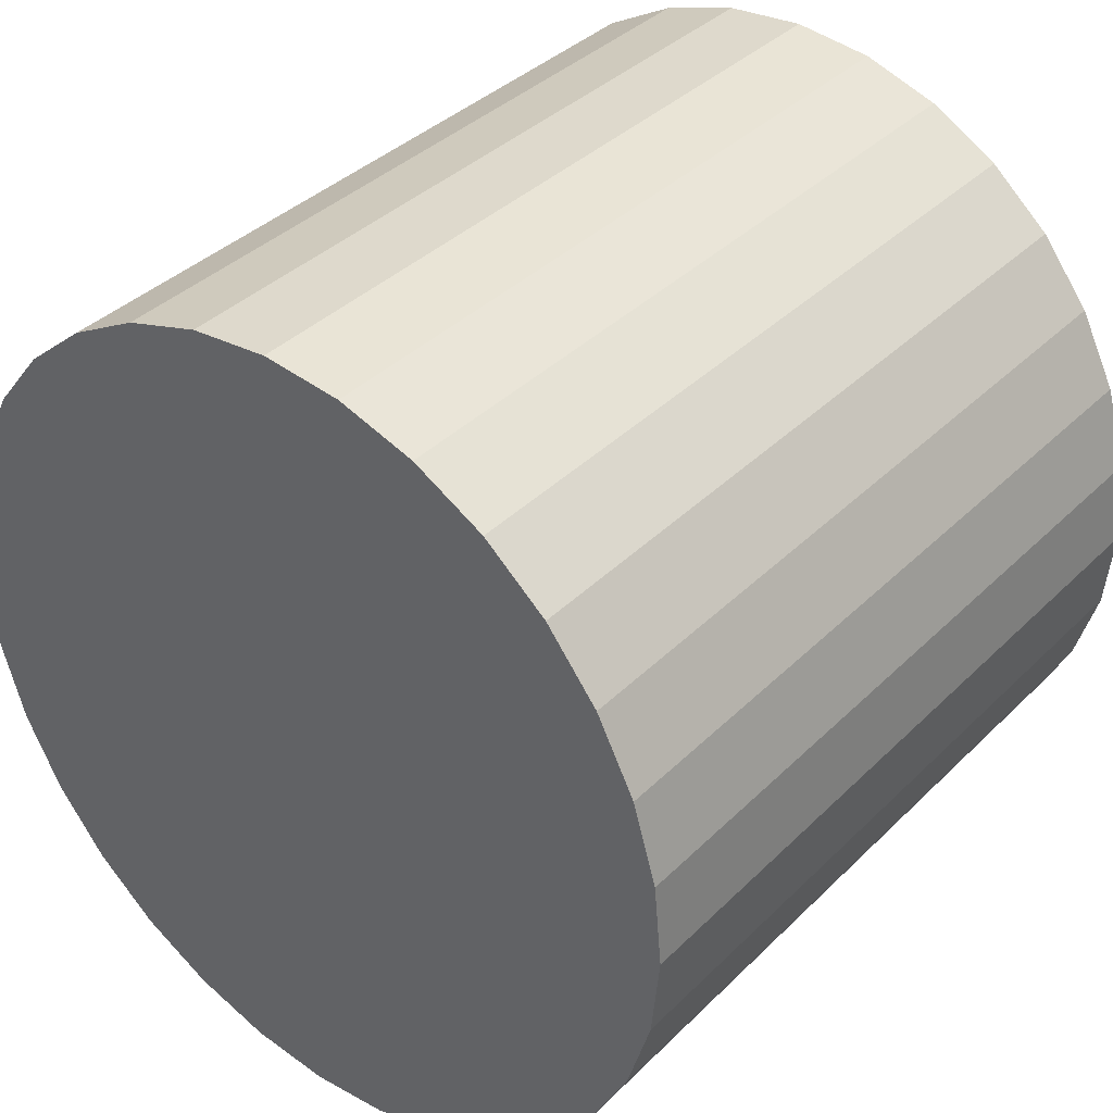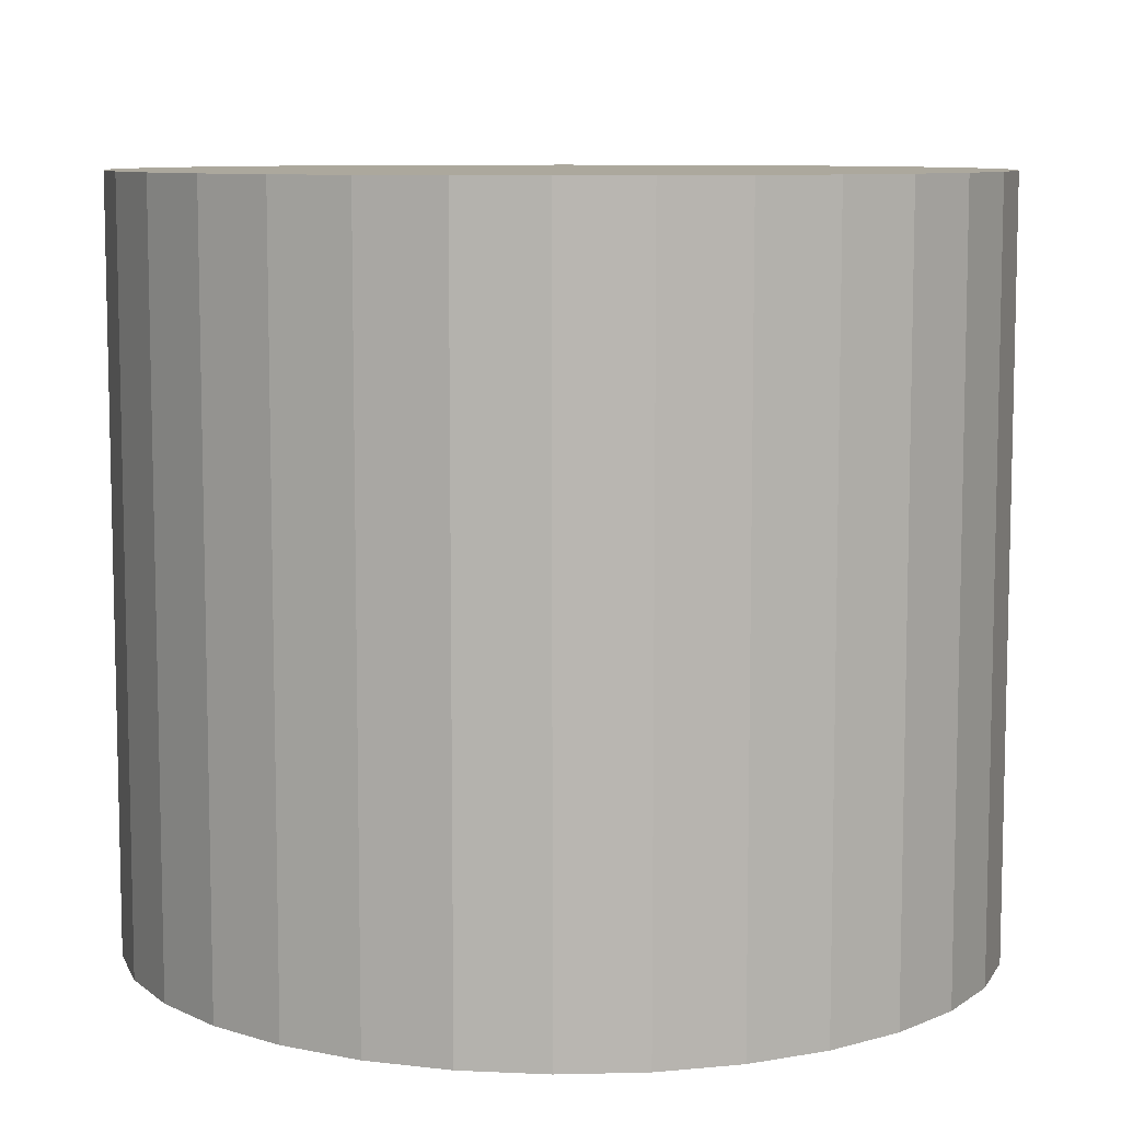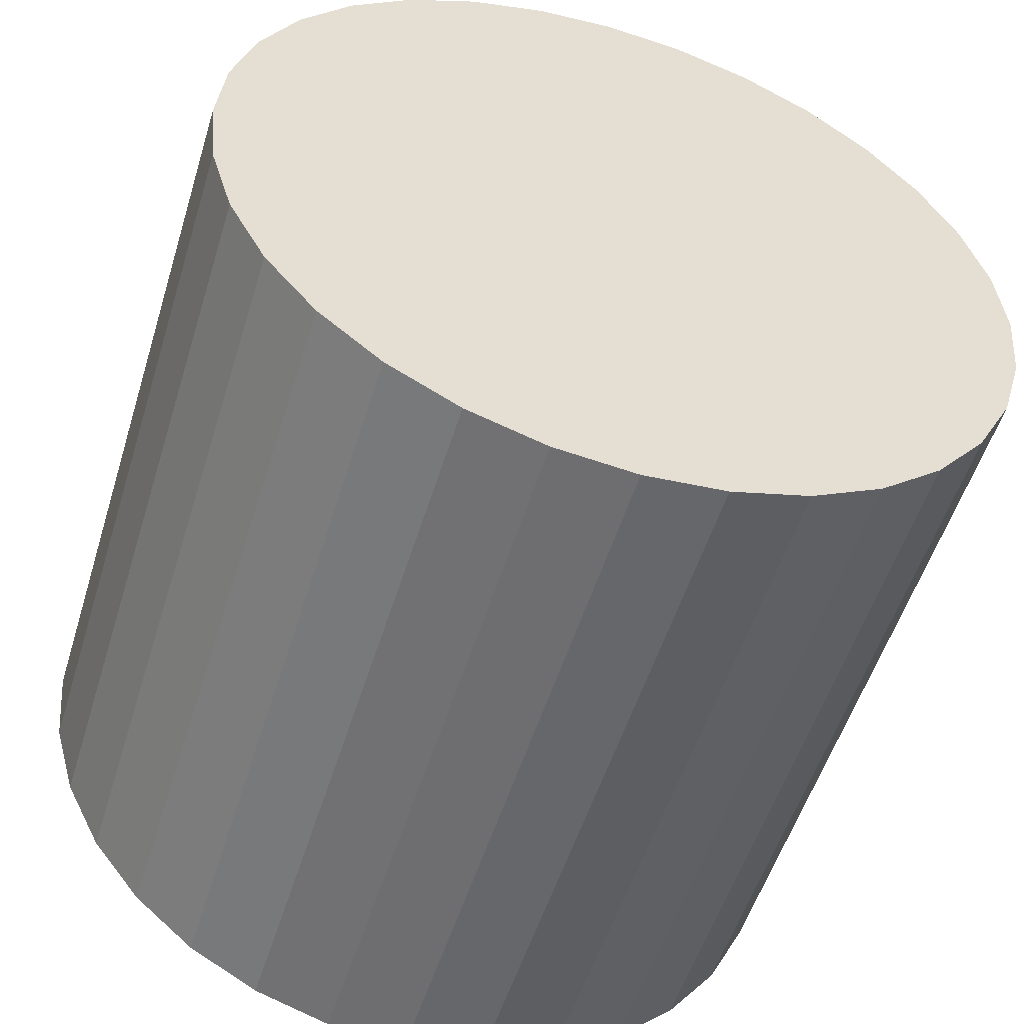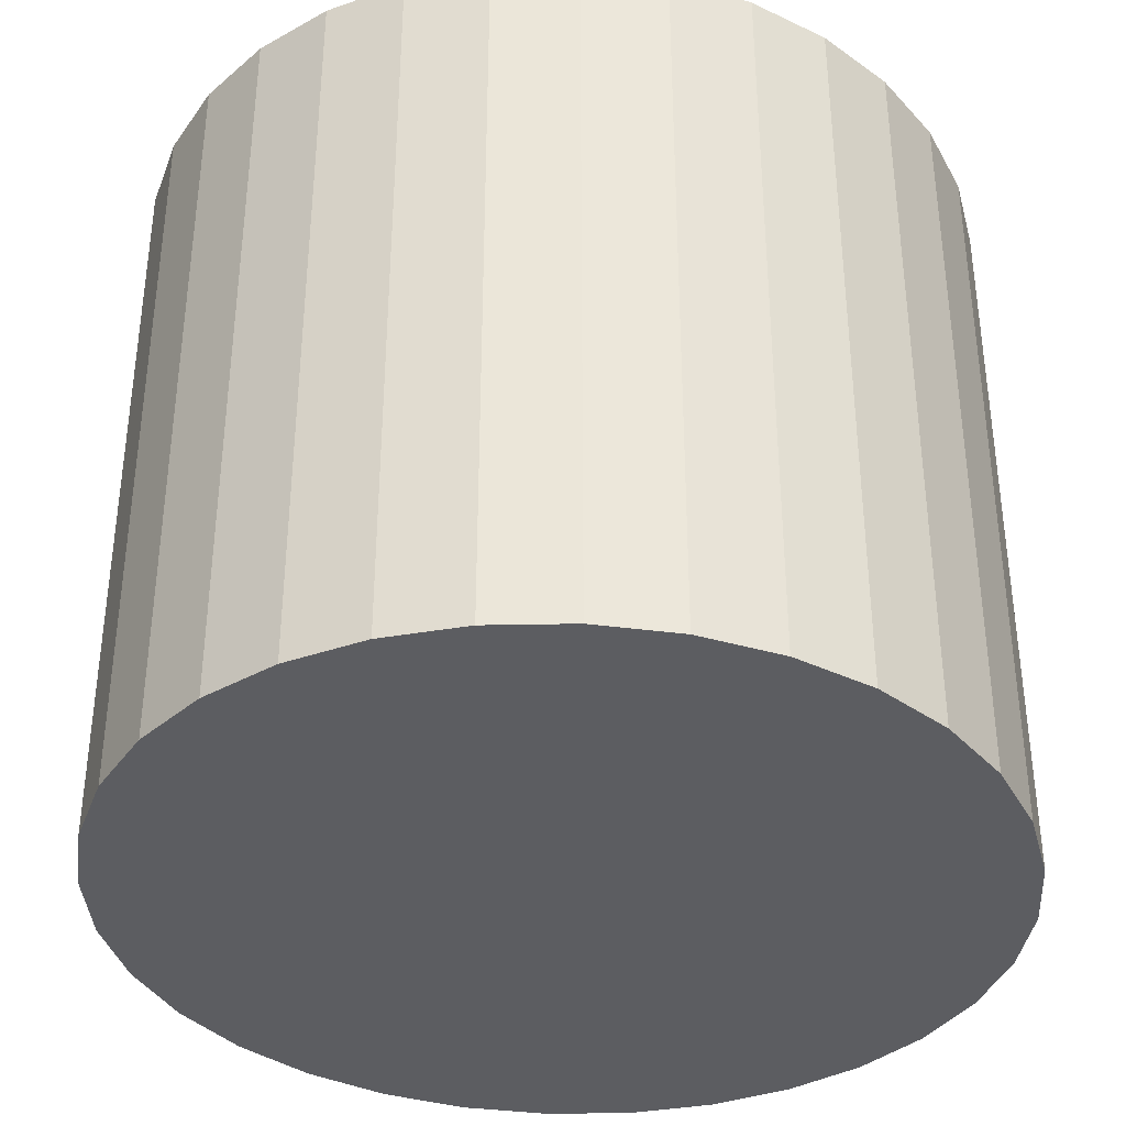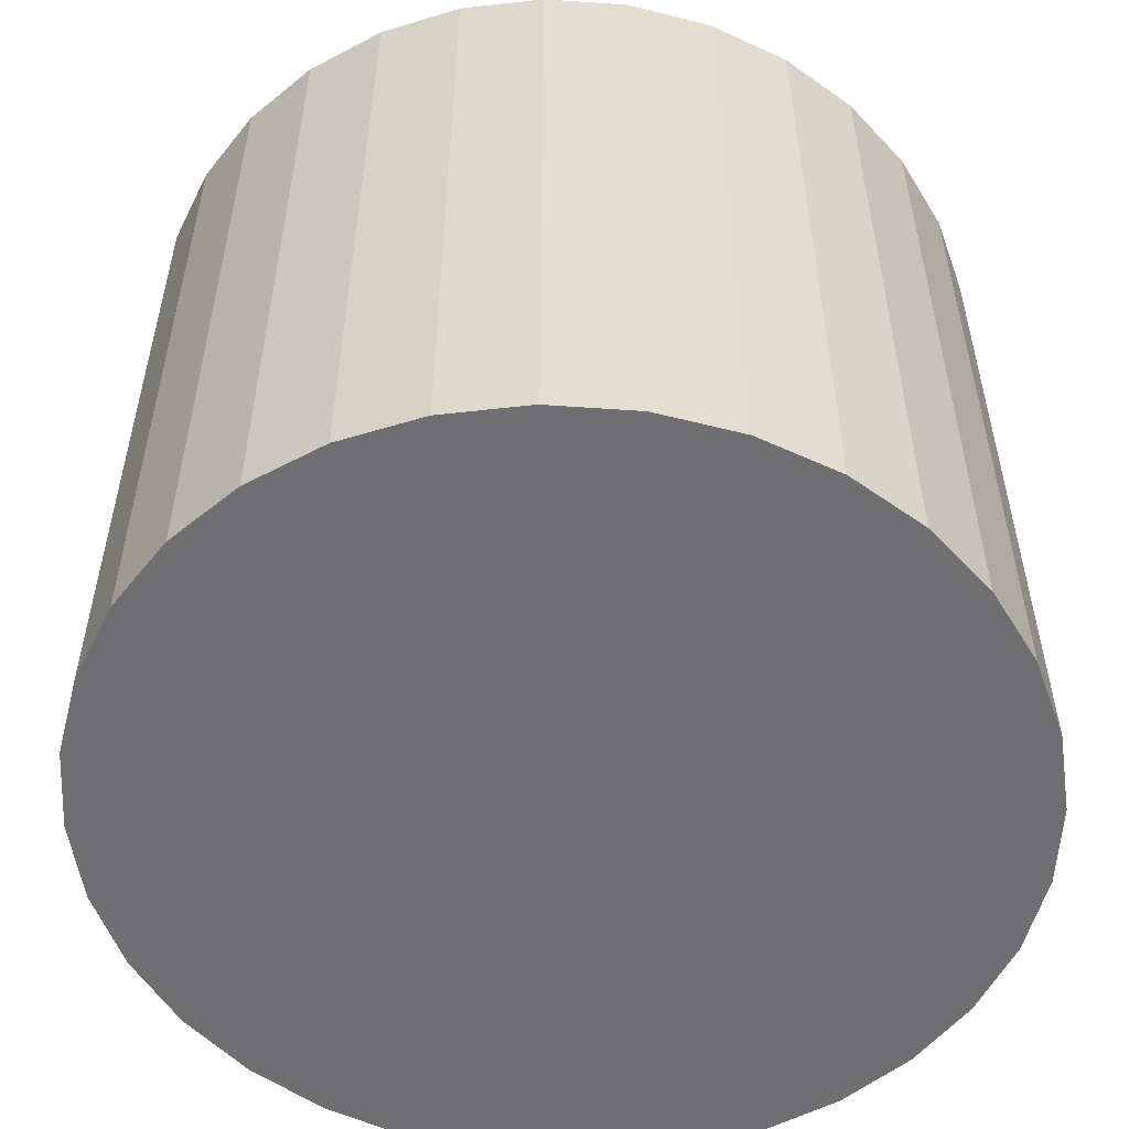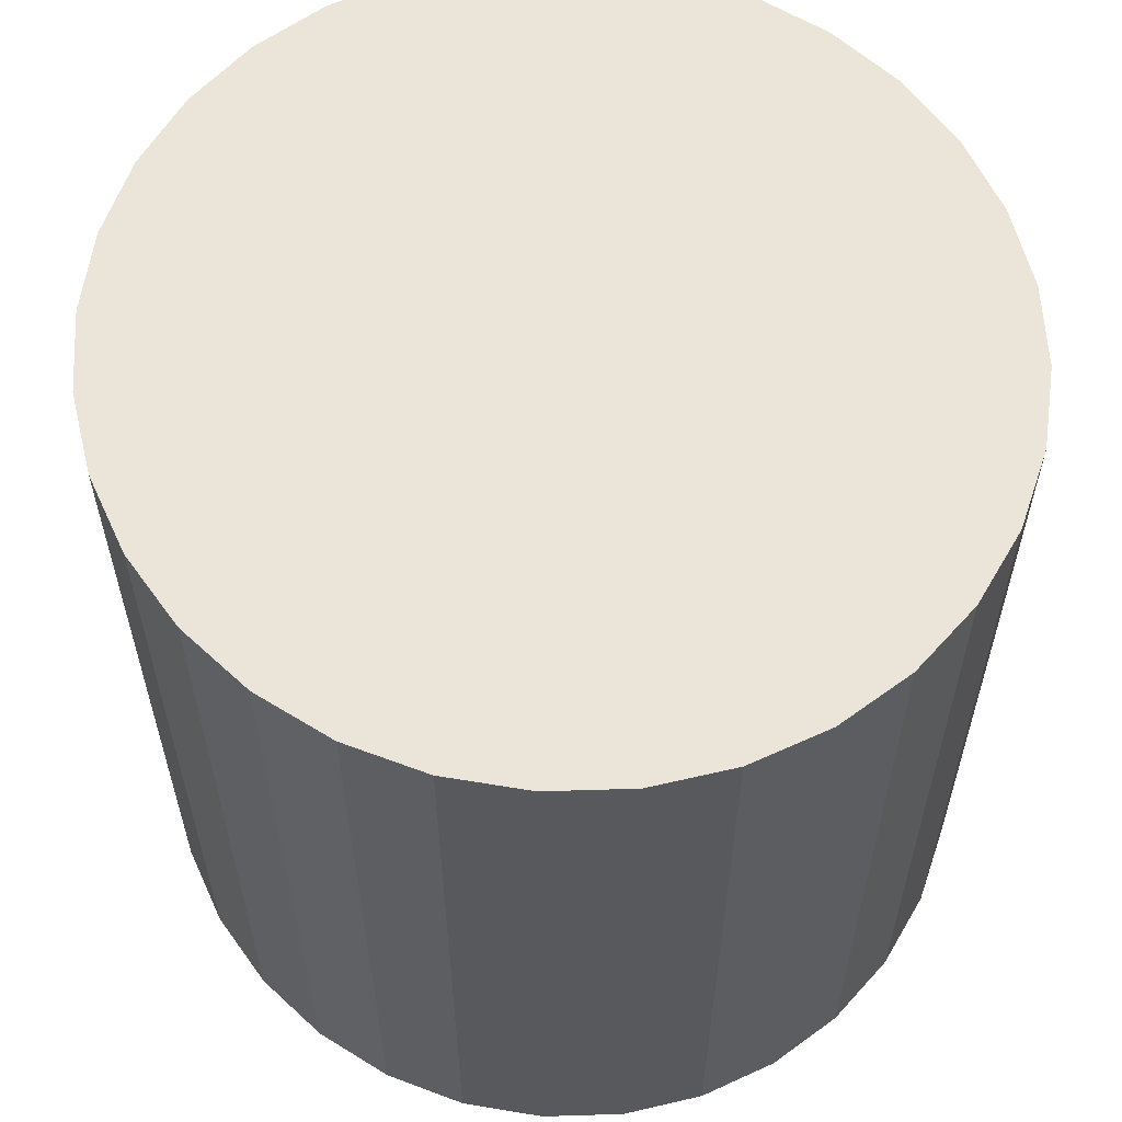
<metadata>
{"format":"obj","ext":"obj","renderer":"f3d","projection":"perspective","resolution":1024,"background":"white","views":[{"elev":37.7,"azim":-141.0,"up":"+Z"},{"elev":8.6,"azim":102.6,"up":"+Y"},{"elev":-53.4,"azim":-17.0,"up":"+Z"},{"elev":-37.1,"azim":53.1,"up":"+Y"},{"elev":-54.7,"azim":-110.5,"up":"+Y"},{"elev":59.6,"azim":-19.3,"up":"+Y"}]}
</metadata>
<code>
o Cylinder
v -0 -1.07 2.833
v -0 3.871 2.833
v 0.5325 -1.07 2.778
v 0.5325 3.871 2.778
v 1.045 -1.07 2.617
v 1.045 3.871 2.617
v 1.516 -1.07 2.355
v 1.516 3.871 2.355
v 1.93 -1.07 2.003
v 1.93 3.871 2.003
v 2.27 -1.07 1.574
v 2.27 3.871 1.574
v 2.522 -1.07 1.084
v 2.522 3.871 1.084
v 2.677 -1.07 0.5526
v 2.677 3.871 0.5526
v 2.73 -1.07 -1e-06
v 2.73 3.871 -1e-06
v 2.677 -1.07 -0.5526
v 2.677 3.871 -0.5526
v 2.522 -1.07 -1.084
v 2.522 3.871 -1.084
v 2.27 -1.07 -1.574
v 2.27 3.871 -1.574
v 1.93 -1.07 -2.003
v 1.93 3.871 -2.003
v 1.516 -1.07 -2.355
v 1.516 3.871 -2.355
v 1.045 -1.07 -2.617
v 1.045 3.871 -2.617
v 0.5325 -1.07 -2.778
v 0.5325 3.871 -2.778
v -1e-06 -1.07 -2.833
v -1e-06 3.871 -2.833
v -0.5325 -1.07 -2.778
v -0.5325 3.871 -2.778
v -1.045 -1.07 -2.617
v -1.045 3.871 -2.617
v -1.516 -1.07 -2.355
v -1.516 3.871 -2.355
v -1.93 -1.07 -2.003
v -1.93 3.871 -2.003
v -2.27 -1.07 -1.574
v -2.27 3.871 -1.574
v -2.522 -1.07 -1.084
v -2.522 3.871 -1.084
v -2.677 -1.07 -0.5526
v -2.677 3.871 -0.5526
v -2.73 -1.07 1e-06
v -2.73 3.871 1e-06
v -2.677 -1.07 0.5526
v -2.677 3.871 0.5526
v -2.522 -1.07 1.084
v -2.522 3.871 1.084
v -2.27 -1.07 1.574
v -2.27 3.871 1.574
v -1.93 -1.07 2.003
v -1.93 3.871 2.003
v -1.516 -1.07 2.355
v -1.516 3.871 2.355
v -1.045 -1.07 2.617
v -1.045 3.871 2.617
v -0.5325 -1.07 2.778
v -0.5325 3.871 2.778
f 1 2 4 3
f 3 4 6 5
f 5 6 8 7
f 7 8 10 9
f 9 10 12 11
f 11 12 14 13
f 13 14 16 15
f 15 16 18 17
f 17 18 20 19
f 19 20 22 21
f 21 22 24 23
f 23 24 26 25
f 25 26 28 27
f 27 28 30 29
f 29 30 32 31
f 31 32 34 33
f 33 34 36 35
f 35 36 38 37
f 37 38 40 39
f 39 40 42 41
f 41 42 44 43
f 43 44 46 45
f 45 46 48 47
f 47 48 50 49
f 49 50 52 51
f 51 52 54 53
f 53 54 56 55
f 55 56 58 57
f 57 58 60 59
f 59 60 62 61
f 4 2 64 62 60 58 56 54 52 50 48 46 44 42 40 38 36 34 32 30 28 26 24 22 20 18 16 14 12 10 8 6
f 61 62 64 63
f 63 64 2 1
f 1 3 5 7 9 11 13 15 17 19 21 23 25 27 29 31 33 35 37 39 41 43 45 47 49 51 53 55 57 59 61 63

</code>
